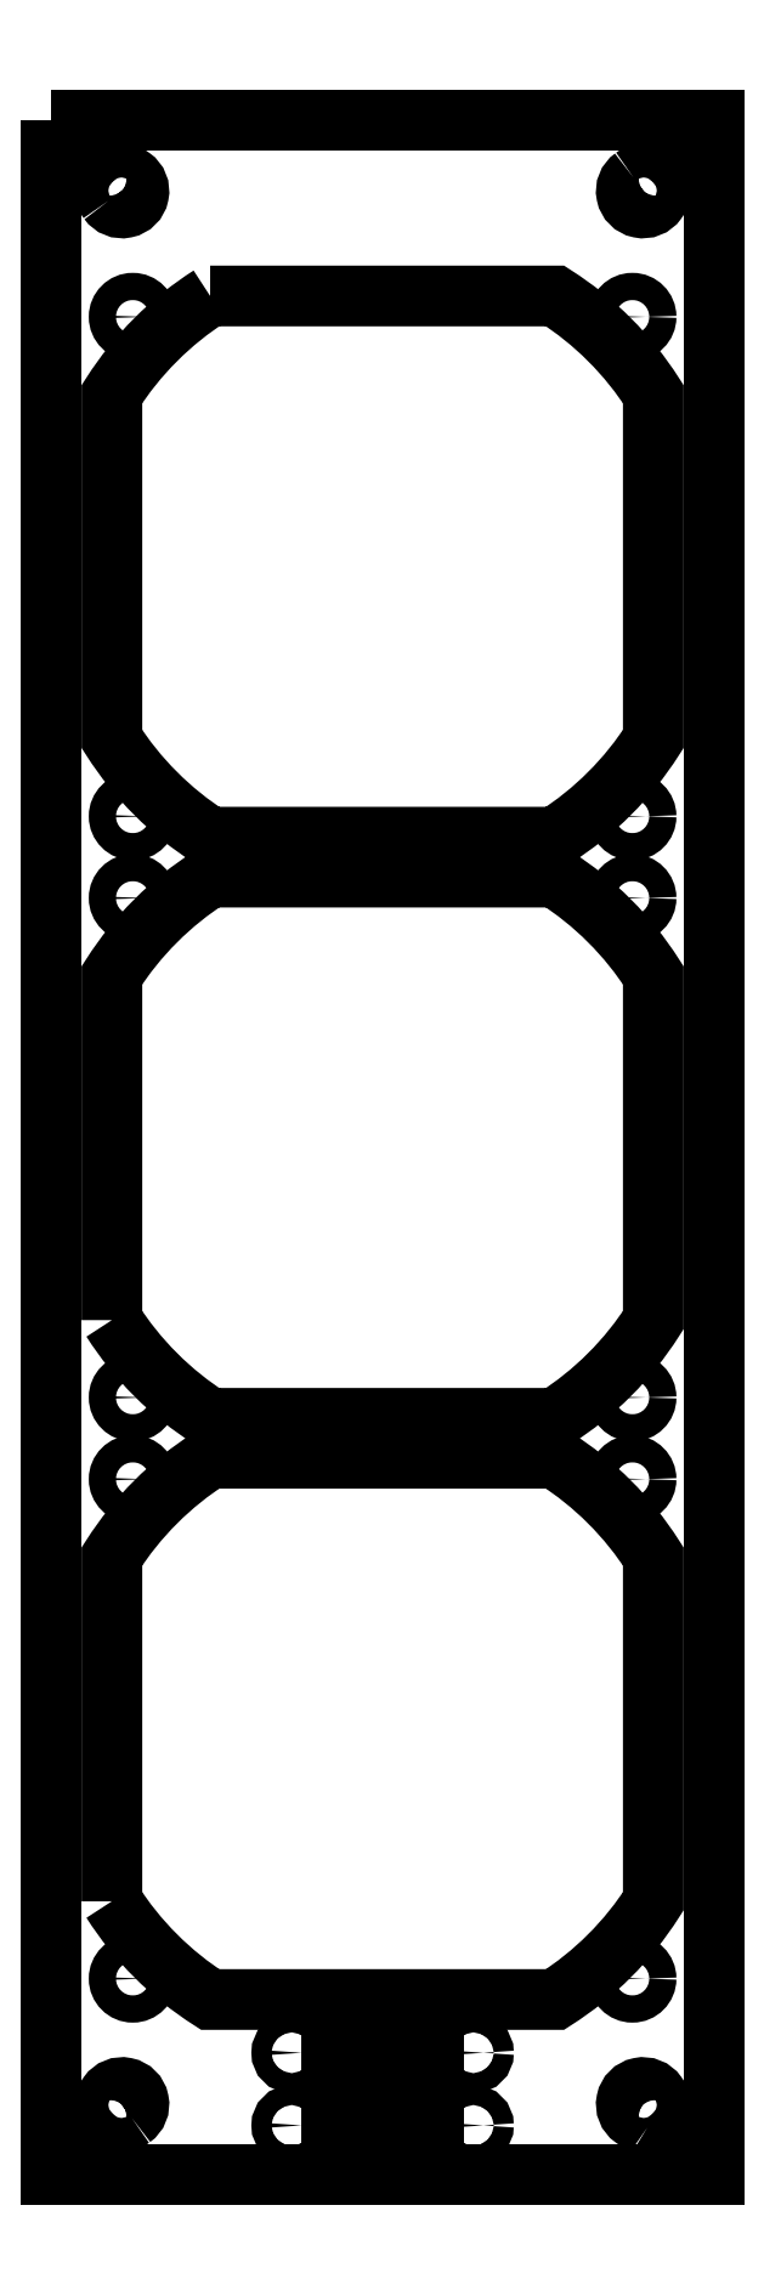
<metadata>
{"format":"dxf","ext":"dxf","renderer":"ezdxf+matplotlib","layout":"modelspace","background":"white","min_lineweight":24,"dpi":150}
</metadata>
<code>
0
SECTION
2
ENTITIES
0
POLYLINE
8
0
66
     1
10
0
20
0
30
0
70
     1
0
VERTEX
8
0
10
-41.43
20
-160.3
30
0
0
VERTEX
8
0
10
-43.72
20
-161.8
30
0
42
-0.8364
0
VERTEX
8
0
10
-46.85
20
-158.7
30
0
0
VERTEX
8
0
10
-45.26
20
-156.4
30
0
42
-1.196
0
SEQEND
8
0
0
POLYLINE
8
0
66
     1
10
0
20
0
30
0
70
     1
0
VERTEX
8
0
10
-45.26
20
156.4
30
0
0
VERTEX
8
0
10
-46.85
20
158.7
30
0
42
-0.8364
0
VERTEX
8
0
10
-43.72
20
161.8
30
0
0
VERTEX
8
0
10
-41.43
20
160.3
30
0
42
-1.196
0
SEQEND
8
0
0
POLYLINE
8
0
66
     1
10
0
20
0
30
0
70
     1
0
VERTEX
8
0
10
41.43
20
160.3
30
0
0
VERTEX
8
0
10
43.72
20
161.8
30
0
42
-0.8364
0
VERTEX
8
0
10
46.85
20
158.7
30
0
0
VERTEX
8
0
10
45.26
20
156.4
30
0
42
-1.196
0
SEQEND
8
0
0
POLYLINE
8
0
66
     1
10
0
20
0
30
0
70
     1
0
VERTEX
8
0
10
-44.7
20
-124.5
30
0
0
VERTEX
8
0
10
-44.7
20
-67.52
30
0
42
-0.1095
0
VERTEX
8
0
10
-28.48
20
-51.3
30
0
0
VERTEX
8
0
10
28.48
20
-51.3
30
0
42
-0.1095
0
VERTEX
8
0
10
44.7
20
-67.52
30
0
0
VERTEX
8
0
10
44.7
20
-124.5
30
0
42
-0.1095
0
VERTEX
8
0
10
28.48
20
-140.7
30
0
0
VERTEX
8
0
10
-28.48
20
-140.7
30
0
42
-0.1095
0
SEQEND
8
0
0
POLYLINE
8
0
66
     1
10
0
20
0
30
0
70
     1
0
VERTEX
8
0
10
-44.7
20
-28.48
30
0
0
VERTEX
8
0
10
-44.7
20
28.48
30
0
42
-0.1095
0
VERTEX
8
0
10
-28.48
20
44.7
30
0
0
VERTEX
8
0
10
28.48
20
44.7
30
0
42
-0.1095
0
VERTEX
8
0
10
44.7
20
28.48
30
0
0
VERTEX
8
0
10
44.7
20
-28.48
30
0
42
-0.1095
0
VERTEX
8
0
10
28.48
20
-44.7
30
0
0
VERTEX
8
0
10
-28.48
20
-44.7
30
0
42
-0.1095
0
SEQEND
8
0
0
POLYLINE
8
0
66
     1
10
0
20
0
30
0
70
     1
0
VERTEX
8
0
10
-28.48
20
140.7
30
0
0
VERTEX
8
0
10
28.48
20
140.7
30
0
42
-0.1095
0
VERTEX
8
0
10
44.7
20
124.5
30
0
0
VERTEX
8
0
10
44.7
20
67.52
30
0
42
-0.1095
0
VERTEX
8
0
10
28.48
20
51.3
30
0
0
VERTEX
8
0
10
-28.48
20
51.3
30
0
42
-0.1095
0
VERTEX
8
0
10
-44.7
20
67.52
30
0
0
VERTEX
8
0
10
-44.7
20
124.5
30
0
42
-0.1095
0
SEQEND
8
0
0
POLYLINE
8
0
66
     1
10
0
20
0
30
0
70
     1
0
VERTEX
8
0
10
43.72
20
-161.8
30
0
0
VERTEX
8
0
10
41.43
20
-160.3
30
0
42
-1.196
0
VERTEX
8
0
10
45.26
20
-156.4
30
0
0
VERTEX
8
0
10
46.85
20
-158.7
30
0
42
-0.8364
0
SEQEND
8
0
0
POLYLINE
8
0
66
     1
10
0
20
0
30
0
70
     1
0
VERTEX
8
0
10
8.5
20
-157
30
0
0
VERTEX
8
0
10
8.5
20
-166
30
0
0
VERTEX
8
0
10
-8.5
20
-166
30
0
0
VERTEX
8
0
10
-8.5
20
-157
30
0
0
SEQEND
8
0
0
POLYLINE
8
0
66
     1
10
0
20
0
30
0
70
     1
0
VERTEX
8
0
10
8.5
20
-145
30
0
0
VERTEX
8
0
10
8.5
20
-154
30
0
0
VERTEX
8
0
10
-8.5
20
-154
30
0
0
VERTEX
8
0
10
-8.5
20
-145
30
0
0
SEQEND
8
0
0
POLYLINE
8
0
66
     1
10
0
20
0
30
0
70
     1
0
VERTEX
8
0
10
-54.7
20
169.7
30
0
0
VERTEX
8
0
10
-54.7
20
-169.7
30
0
0
VERTEX
8
0
10
54.7
20
-169.7
30
0
0
VERTEX
8
0
10
54.7
20
169.7
30
0
0
SEQEND
8
0
0
CIRCLE
8
0
10
-41.25
20
-54.75
30
0
40
2.25
0
CIRCLE
8
0
10
41.25
20
-54.75
30
0
40
2.25
0
CIRCLE
8
0
10
41.25
20
-137.2
30
0
40
2.25
0
CIRCLE
8
0
10
-41.25
20
-137.2
30
0
40
2.25
0
CIRCLE
8
0
10
-41.25
20
41.25
30
0
40
2.25
0
CIRCLE
8
0
10
41.25
20
41.25
30
0
40
2.25
0
CIRCLE
8
0
10
41.25
20
-41.25
30
0
40
2.25
0
CIRCLE
8
0
10
-41.25
20
-41.25
30
0
40
2.25
0
CIRCLE
8
0
10
41.25
20
137.2
30
0
40
2.25
0
CIRCLE
8
0
10
41.25
20
54.75
30
0
40
2.25
0
CIRCLE
8
0
10
-41.25
20
54.75
30
0
40
2.25
0
CIRCLE
8
0
10
-41.25
20
137.2
30
0
40
2.25
0
CIRCLE
8
0
10
15
20
-161.5
30
0
40
1.65
0
CIRCLE
8
0
10
-15
20
-161.5
30
0
40
1.65
0
CIRCLE
8
0
10
-15
20
-149.5
30
0
40
1.65
0
CIRCLE
8
0
10
15
20
-149.5
30
0
40
1.65
0
ENDSEC
0
EOF

</code>
